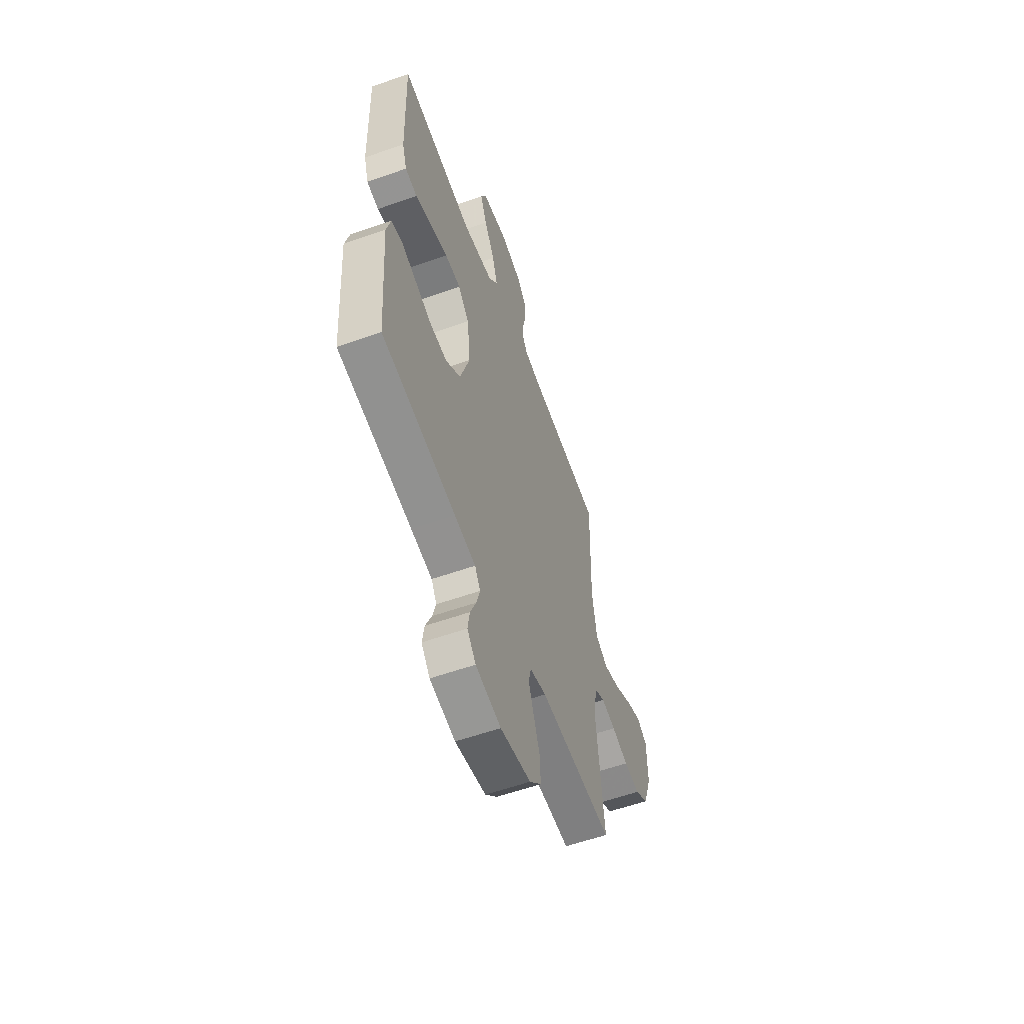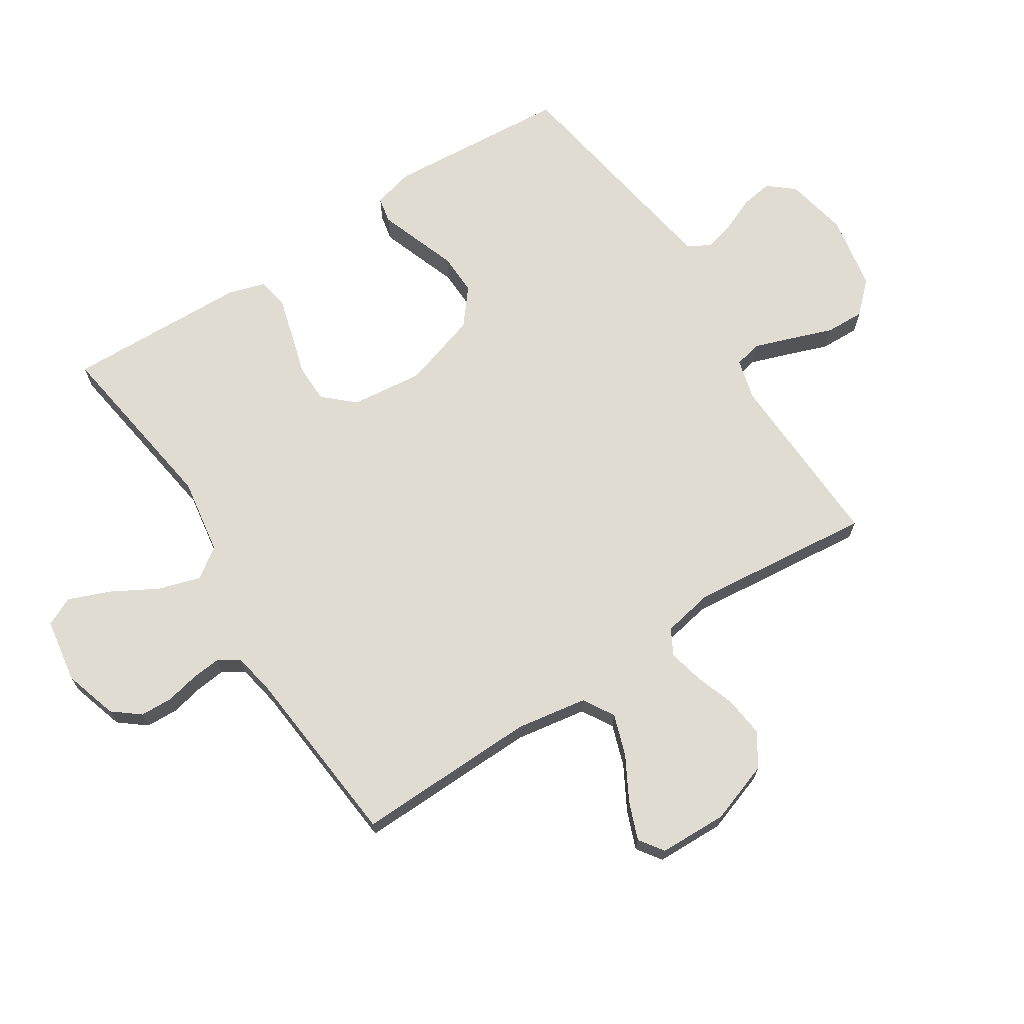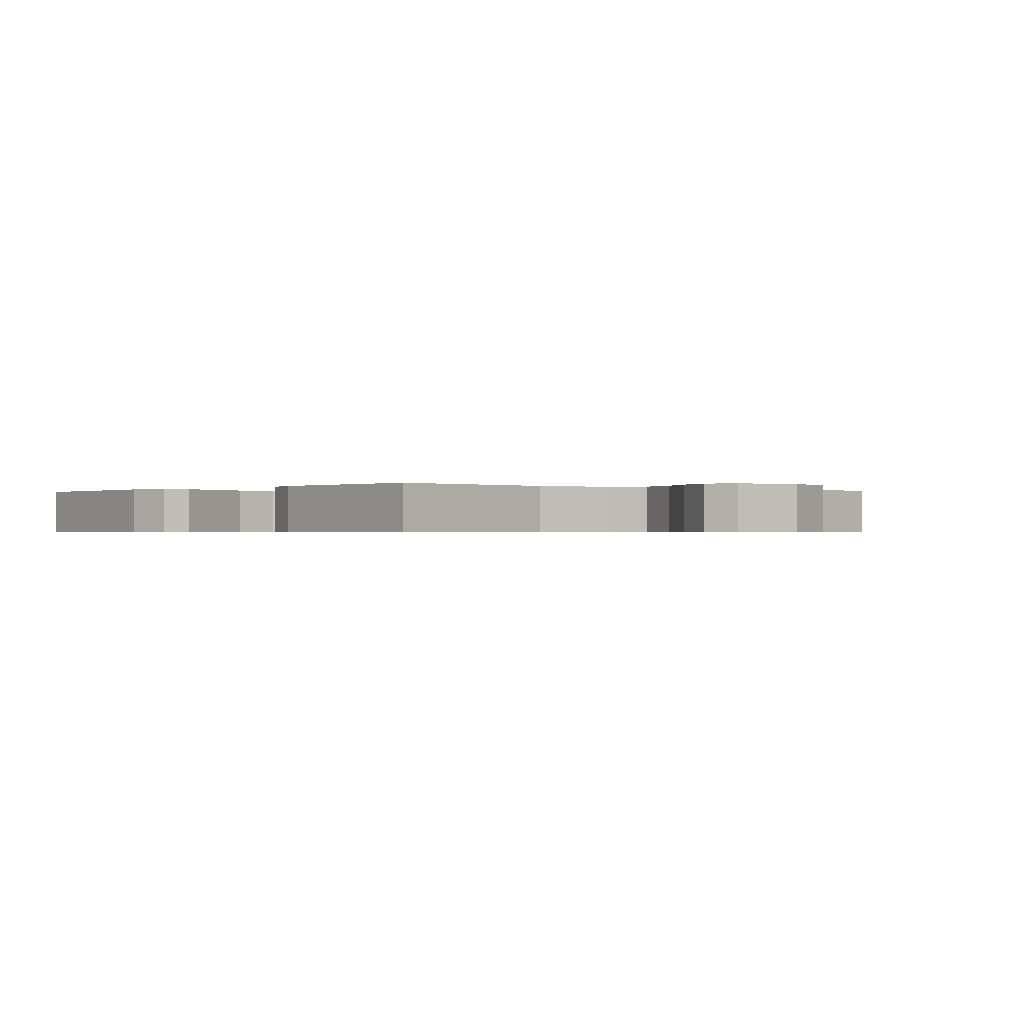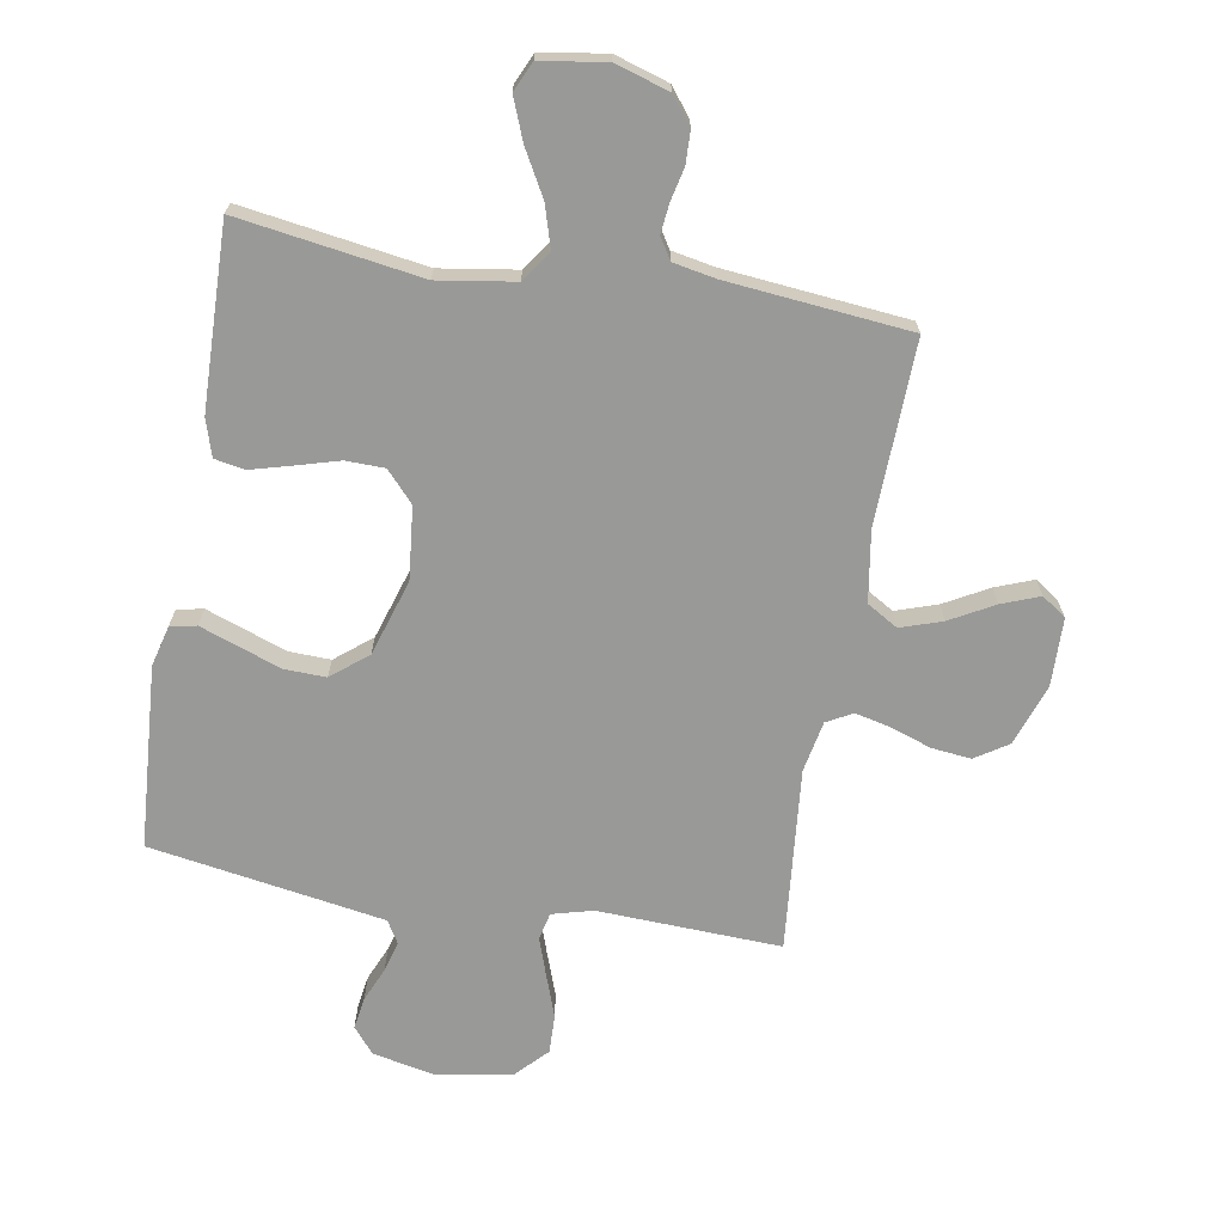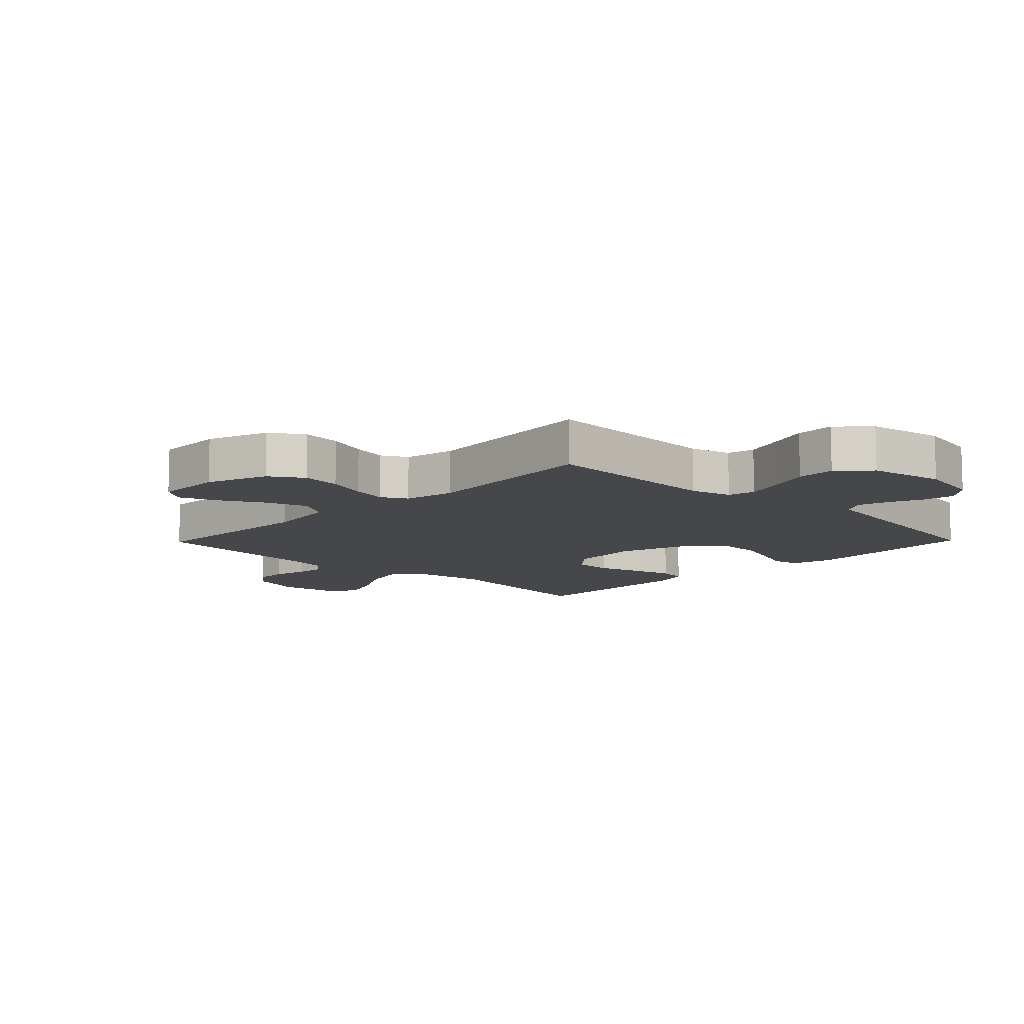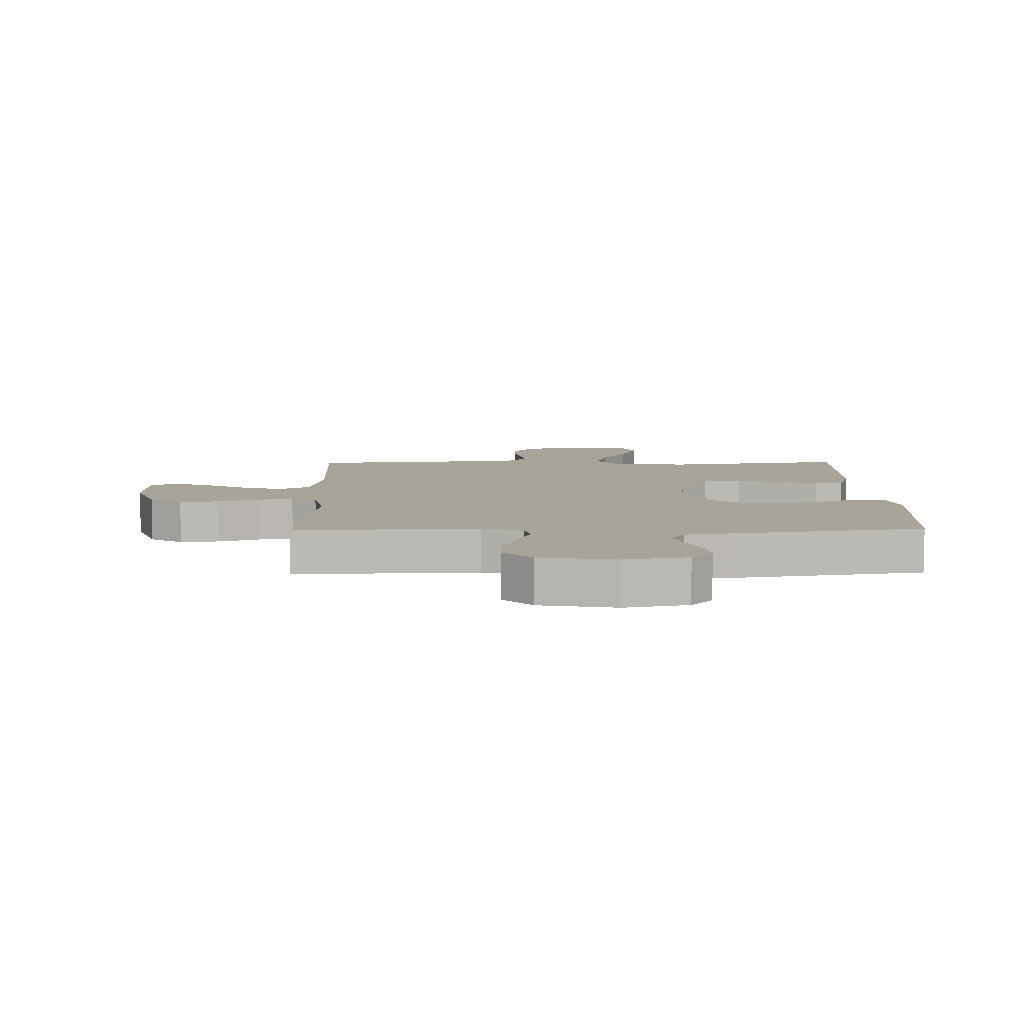
<metadata>
{"format":"obj","ext":"obj","renderer":"f3d","projection":"perspective","resolution":1024,"background":"white","views":[{"elev":-57.8,"azim":-69.9,"up":"+Z"},{"elev":69.1,"azim":57.2,"up":"+Y"},{"elev":-0.5,"azim":-40.6,"up":"+Y"},{"elev":-68.8,"azim":-10.0,"up":"+Y"},{"elev":-10.3,"azim":135.7,"up":"+Y"},{"elev":7.3,"azim":179.0,"up":"+Y"}]}
</metadata>
<code>
v 0.5 0.07 -0.5
v 0.2 0.07 -0.489
v 0.133 0.07 -0.507
v 0.123 0.07 -0.552
v 0.145 0.07 -0.615
v 0.17 0.07 -0.684
v 0.172 0.07 -0.748
v 0.124 0.07 -0.798
v 0 0.07 -0.821
v -0.103 0.07 -0.8
v -0.138 0.07 -0.758
v -0.13 0.07 -0.706
v -0.106 0.07 -0.649
v -0.092 0.07 -0.599
v -0.114 0.07 -0.562
v -0.2 0.07 -0.548
v -0.5 0.07 -0.5
v -0.522 0.07 -0.2
v -0.505 0.07 -0.133
v -0.462 0.07 -0.124
v -0.4 0.07 -0.146
v -0.33 0.07 -0.171
v -0.261 0.07 -0.173
v -0.202 0.07 -0.125
v -0.163 0.07 0
v -0.176 0.07 0.119
v -0.221 0.07 0.168
v -0.285 0.07 0.169
v -0.357 0.07 0.148
v -0.423 0.07 0.13
v -0.472 0.07 0.139
v -0.491 0.07 0.2
v -0.5 0.07 0.5
v -0.2 0.07 0.456
v -0.074 0.07 0.476
v -0.039 0.07 0.526
v -0.06 0.07 0.595
v -0.102 0.07 0.67
v -0.129 0.07 0.738
v -0.107 0.07 0.786
v 0 0.07 0.803
v 0.088 0.07 0.776
v 0.123 0.07 0.732
v 0.125 0.07 0.679
v 0.113 0.07 0.624
v 0.108 0.07 0.576
v 0.13 0.07 0.541
v 0.2 0.07 0.528
v 0.5 0.07 0.5
v 0.492 0.07 0.2
v 0.511 0.07 0.083
v 0.562 0.07 0.053
v 0.63 0.07 0.076
v 0.702 0.07 0.116
v 0.764 0.07 0.14
v 0.804 0.07 0.112
v 0.807 0.07 0
v 0.772 0.07 -0.101
v 0.718 0.07 -0.136
v 0.653 0.07 -0.129
v 0.586 0.07 -0.106
v 0.528 0.07 -0.093
v 0.486 0.07 -0.116
v 0.47 0.07 -0.2
v 0.5 0 -0.5
v 0.2 0 -0.489
v 0.133 0 -0.507
v 0.123 0 -0.552
v 0.145 0 -0.615
v 0.17 0 -0.684
v 0.172 0 -0.748
v 0.124 0 -0.798
v 0 0 -0.821
v -0.103 0 -0.8
v -0.138 0 -0.758
v -0.13 0 -0.706
v -0.106 0 -0.649
v -0.092 0 -0.599
v -0.114 0 -0.562
v -0.2 0 -0.548
v -0.5 0 -0.5
v -0.522 0 -0.2
v -0.505 0 -0.133
v -0.462 0 -0.124
v -0.4 0 -0.146
v -0.33 0 -0.171
v -0.261 0 -0.173
v -0.202 0 -0.125
v -0.163 0 0
v -0.176 0 0.119
v -0.221 0 0.168
v -0.285 0 0.169
v -0.357 0 0.148
v -0.423 0 0.13
v -0.472 0 0.139
v -0.491 0 0.2
v -0.5 0 0.5
v -0.2 0 0.456
v -0.074 0 0.476
v -0.039 0 0.526
v -0.06 0 0.595
v -0.102 0 0.67
v -0.129 0 0.738
v -0.107 0 0.786
v 0 0 0.803
v 0.088 0 0.776
v 0.123 0 0.732
v 0.125 0 0.679
v 0.113 0 0.624
v 0.108 0 0.576
v 0.13 0 0.541
v 0.2 0 0.528
v 0.5 0 0.5
v 0.492 0 0.2
v 0.511 0 0.083
v 0.562 0 0.053
v 0.63 0 0.076
v 0.702 0 0.116
v 0.764 0 0.14
v 0.804 0 0.112
v 0.807 0 0
v 0.772 0 -0.101
v 0.718 0 -0.136
v 0.653 0 -0.129
v 0.586 0 -0.106
v 0.528 0 -0.093
v 0.486 0 -0.116
v 0.47 0 -0.2
f 59 60 61
f 58 59 61
f 57 58 61
f 56 57 61
f 55 56 61
f 54 55 61
f 53 54 61
f 52 53 61 62
f 51 52 62 63
f 48 49 50
f 51 63 64
f 50 51 64
f 48 50 64
f 47 48 64
f 43 44 45
f 42 43 45
f 41 42 45
f 40 41 45
f 39 40 45
f 38 39 45
f 37 38 45
f 36 37 45 46
f 64 1 2
f 47 64 2
f 46 47 2
f 36 46 2
f 35 36 2
f 32 33 34
f 31 32 34
f 30 31 34
f 29 30 34
f 28 29 34
f 20 21 22
f 19 20 22
f 18 19 22
f 17 18 22
f 16 17 22
f 15 16 22 23
f 14 15 23 24
f 11 12 13
f 10 11 13
f 9 10 13
f 8 9 13
f 7 8 13
f 6 7 13
f 5 6 13
f 4 5 13 14
f 14 24 25
f 4 14 25
f 3 4 25
f 27 28 34 35
f 26 27 35
f 25 26 35
f 3 25 35
f 2 3 35
f 125 124 123
f 125 123 122
f 125 122 121
f 125 121 120
f 125 120 119
f 125 119 118
f 125 118 117
f 126 125 117 116
f 127 126 116 115
f 114 113 112
f 128 127 115
f 128 115 114
f 128 114 112
f 128 112 111
f 109 108 107
f 109 107 106
f 109 106 105
f 109 105 104
f 109 104 103
f 109 103 102
f 109 102 101
f 110 109 101 100
f 66 65 128
f 66 128 111
f 66 111 110
f 66 110 100
f 66 100 99
f 98 97 96
f 98 96 95
f 98 95 94
f 98 94 93
f 98 93 92
f 86 85 84
f 86 84 83
f 86 83 82
f 86 82 81
f 86 81 80
f 87 86 80 79
f 88 87 79 78
f 77 76 75
f 77 75 74
f 77 74 73
f 77 73 72
f 77 72 71
f 77 71 70
f 77 70 69
f 78 77 69 68
f 89 88 78
f 89 78 68
f 89 68 67
f 99 98 92 91
f 99 91 90
f 99 90 89
f 99 89 67
f 99 67 66
f 1 65 66 2
f 2 66 67 3
f 3 67 68 4
f 4 68 69 5
f 5 69 70 6
f 6 70 71 7
f 7 71 72 8
f 8 72 73 9
f 9 73 74 10
f 10 74 75 11
f 11 75 76 12
f 12 76 77 13
f 13 77 78 14
f 14 78 79 15
f 15 79 80 16
f 16 80 81 17
f 17 81 82 18
f 18 82 83 19
f 19 83 84 20
f 20 84 85 21
f 21 85 86 22
f 22 86 87 23
f 23 87 88 24
f 24 88 89 25
f 25 89 90 26
f 26 90 91 27
f 27 91 92 28
f 28 92 93 29
f 29 93 94 30
f 30 94 95 31
f 31 95 96 32
f 32 96 97 33
f 33 97 98 34
f 34 98 99 35
f 35 99 100 36
f 36 100 101 37
f 37 101 102 38
f 38 102 103 39
f 39 103 104 40
f 40 104 105 41
f 41 105 106 42
f 42 106 107 43
f 43 107 108 44
f 44 108 109 45
f 45 109 110 46
f 46 110 111 47
f 47 111 112 48
f 48 112 113 49
f 49 113 114 50
f 50 114 115 51
f 51 115 116 52
f 52 116 117 53
f 53 117 118 54
f 54 118 119 55
f 55 119 120 56
f 56 120 121 57
f 57 121 122 58
f 58 122 123 59
f 59 123 124 60
f 60 124 125 61
f 61 125 126 62
f 62 126 127 63
f 63 127 128 64
f 64 128 65 1

</code>
